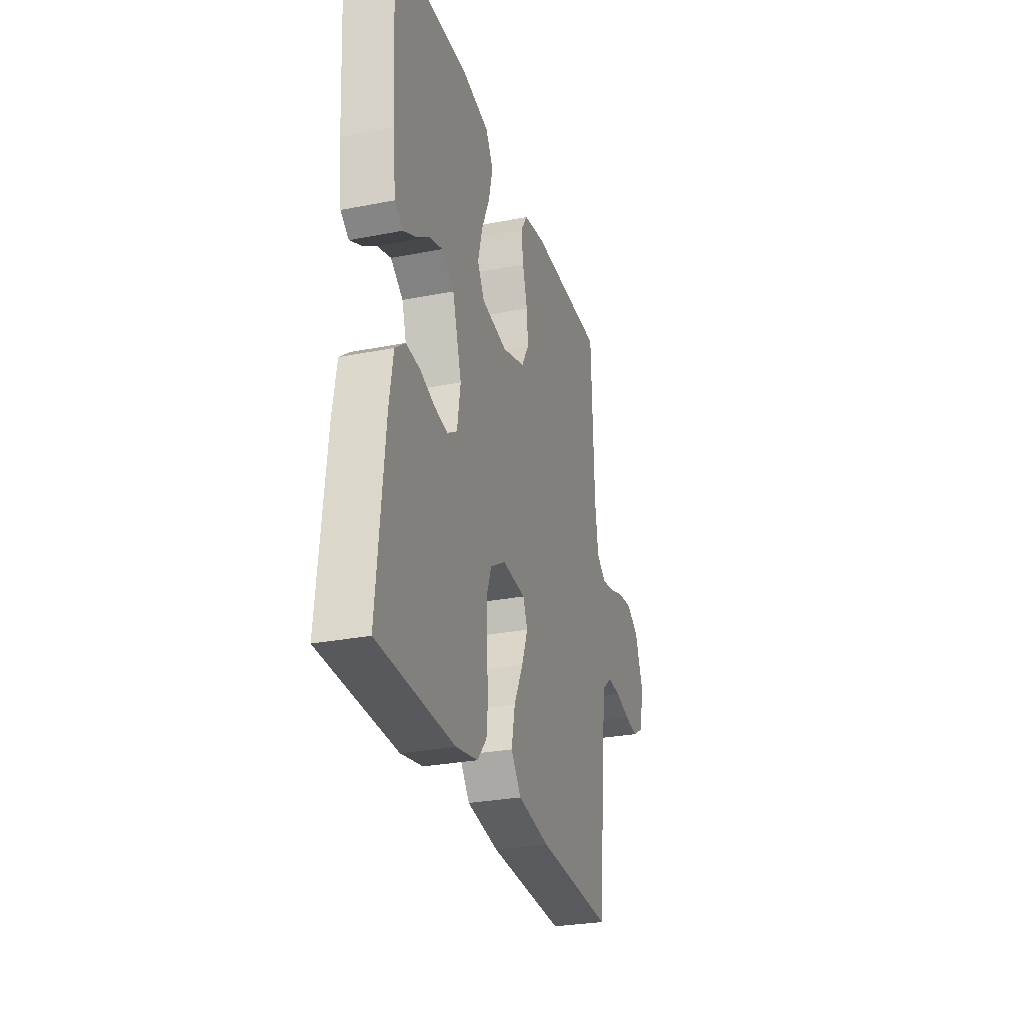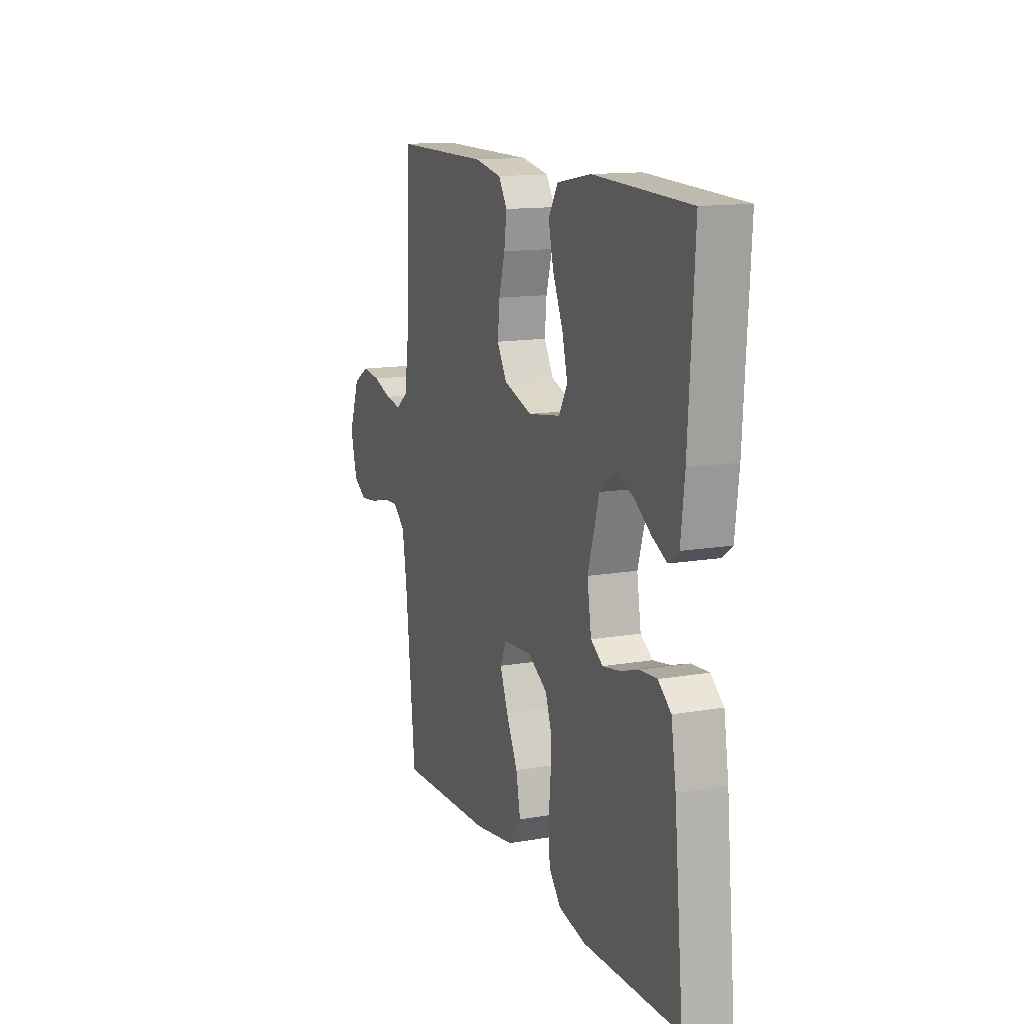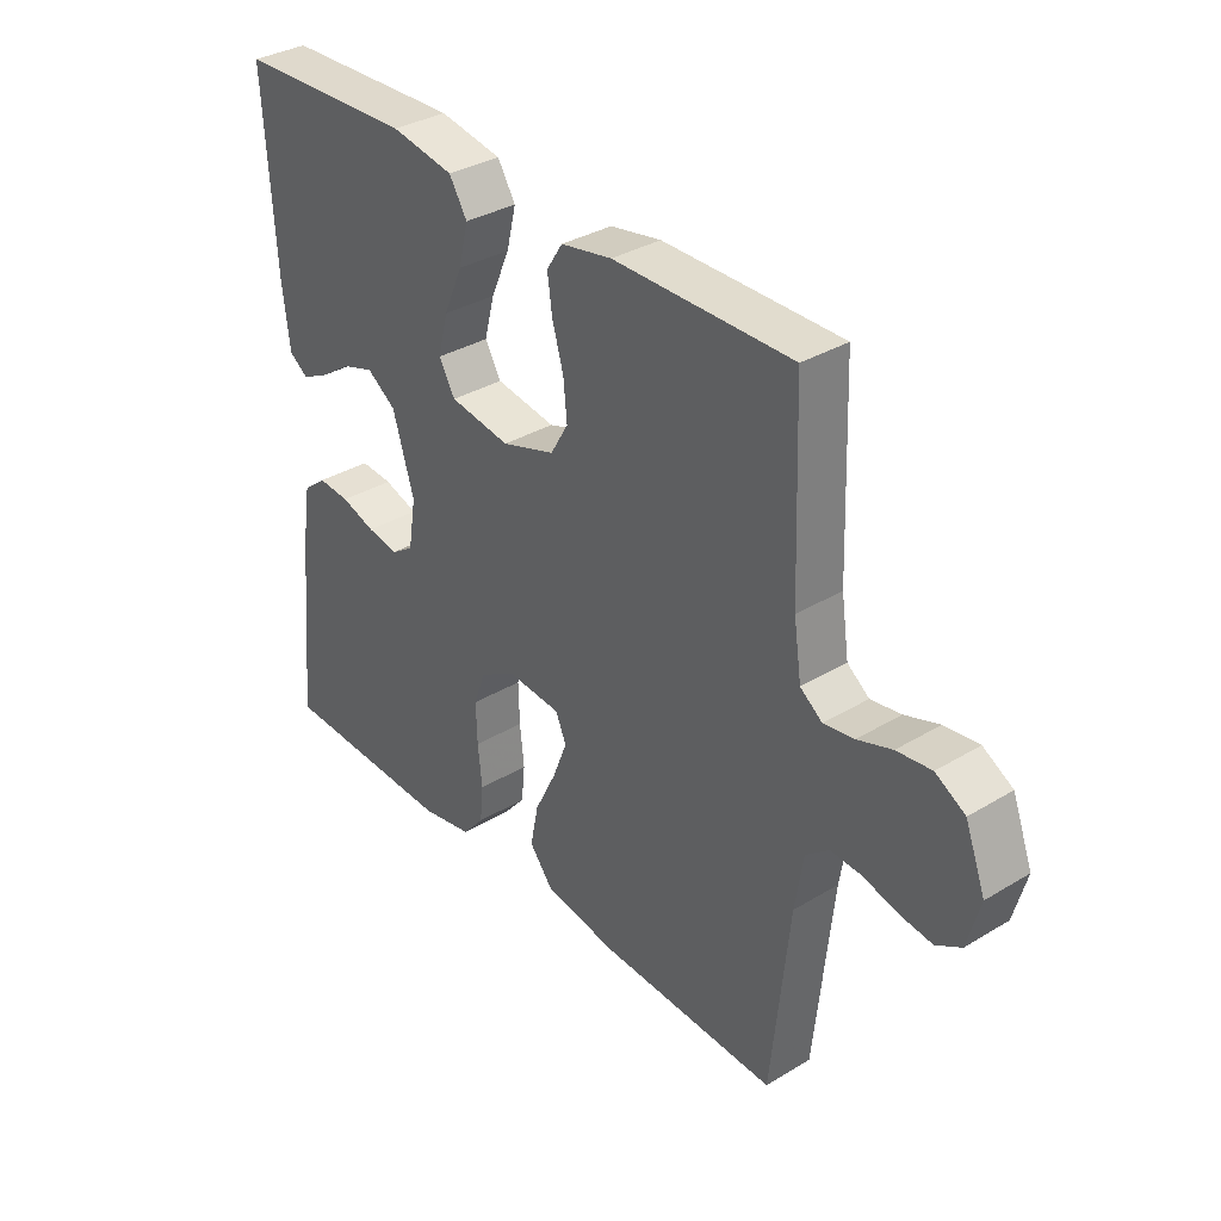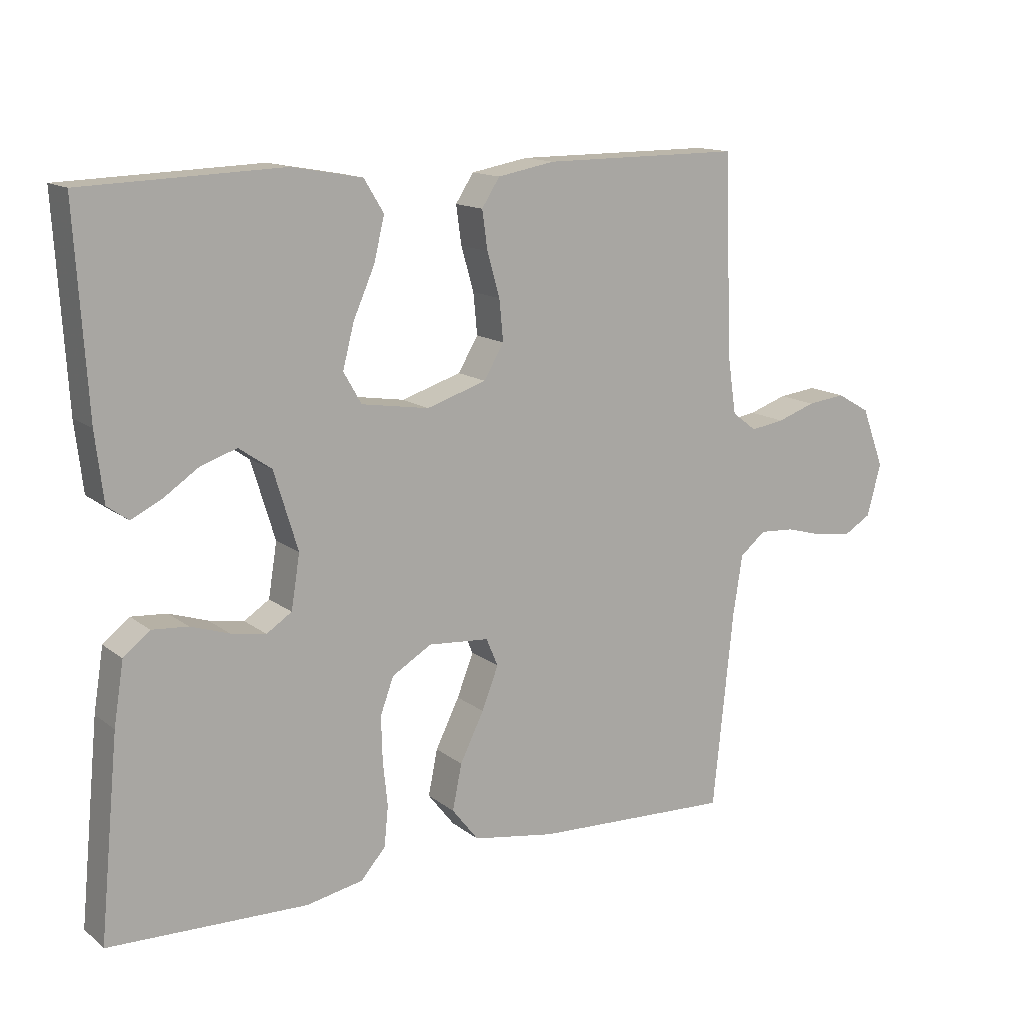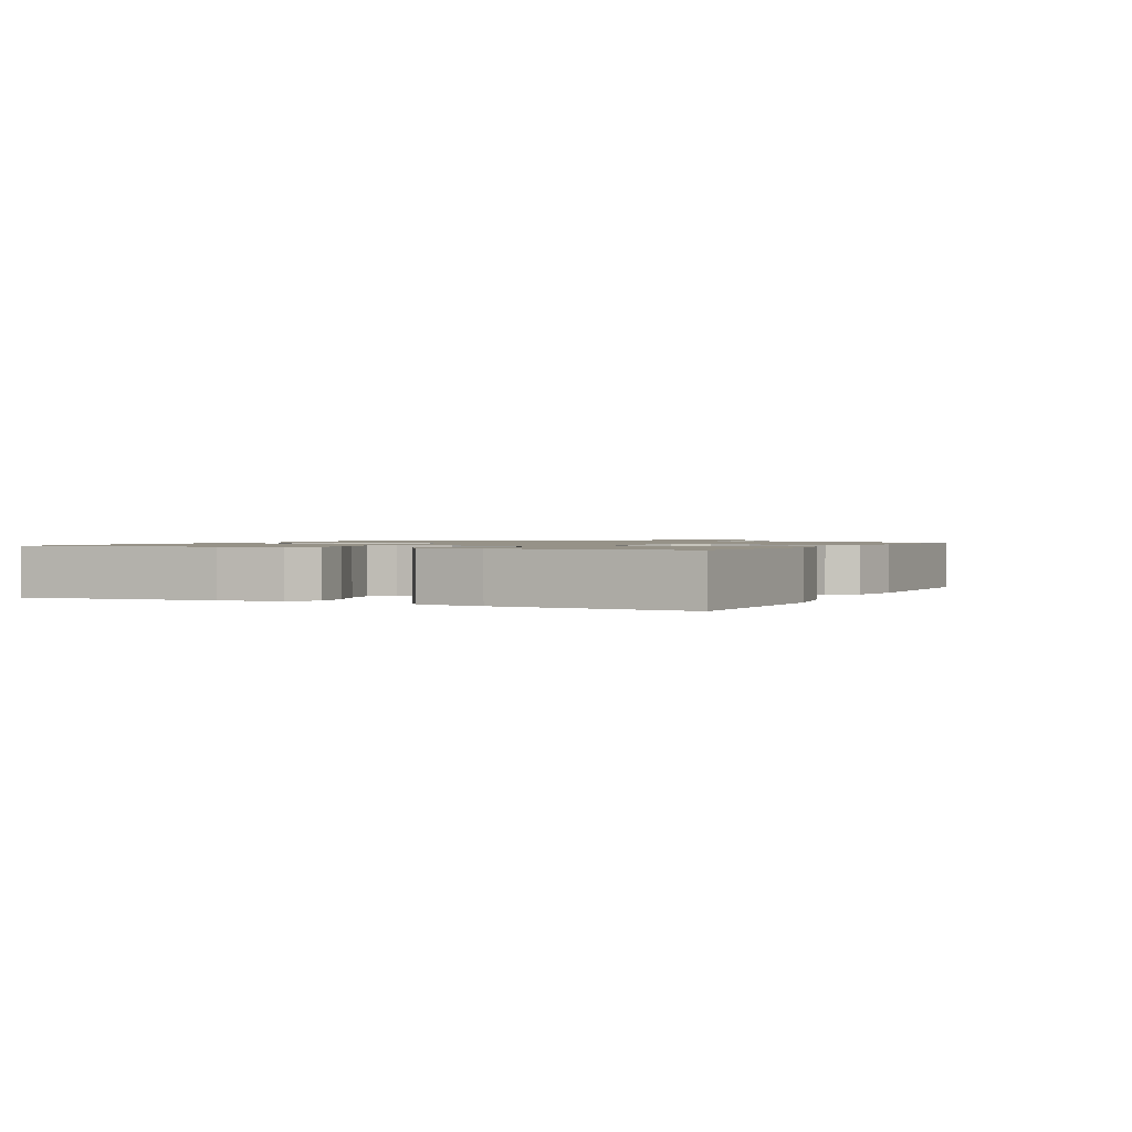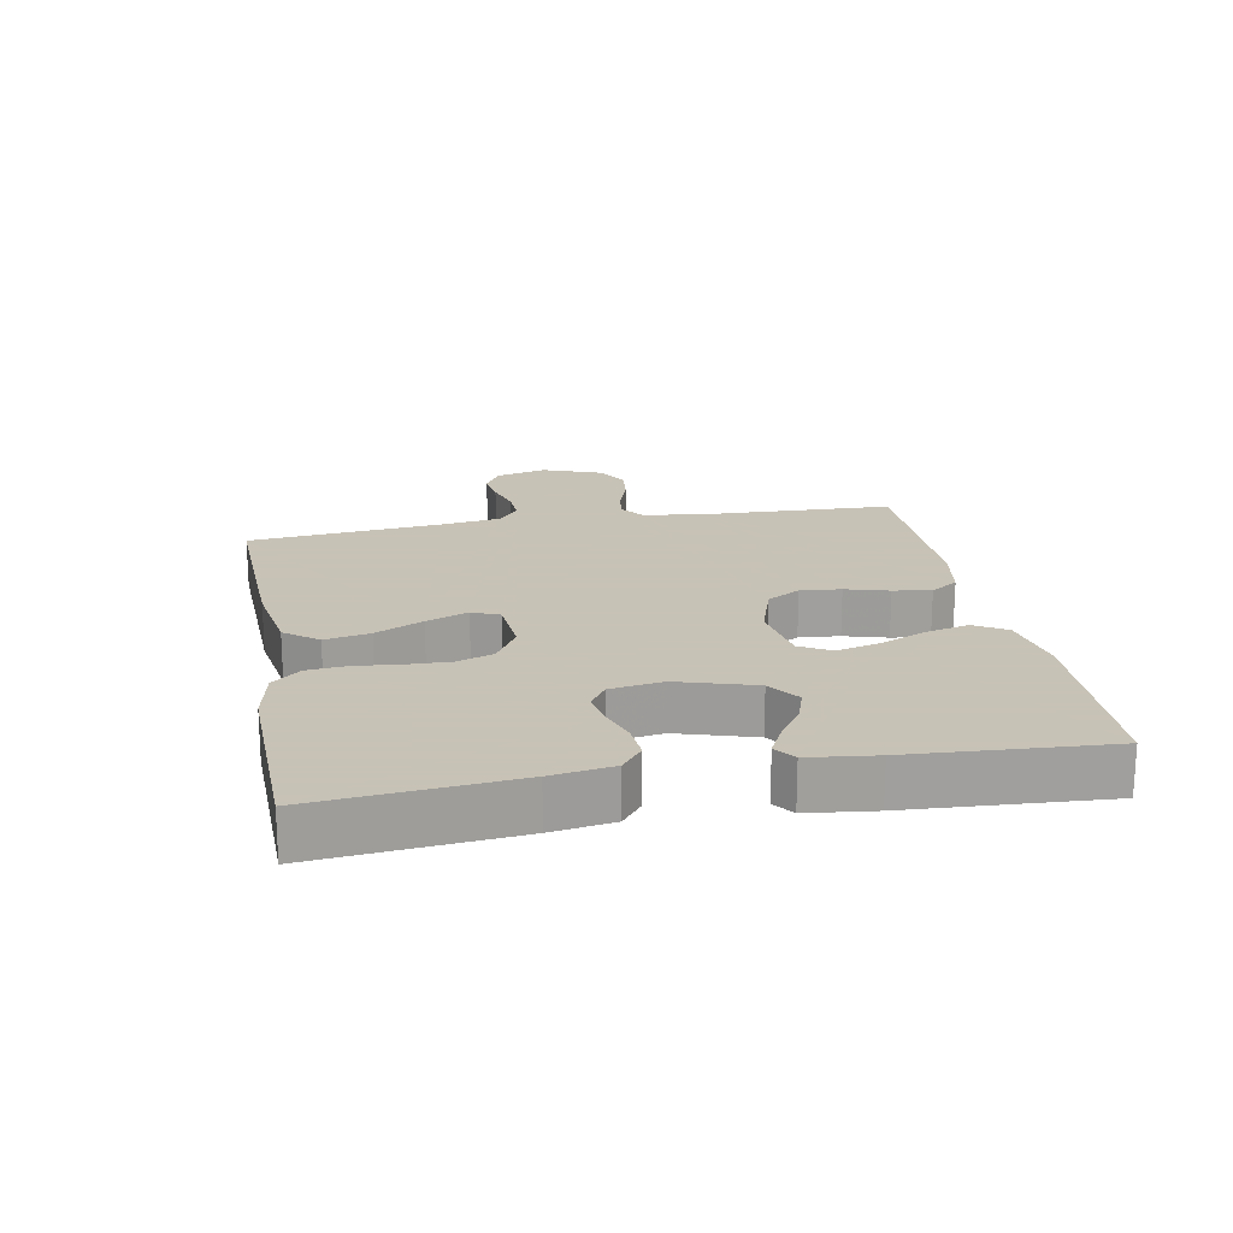
<metadata>
{"format":"obj","ext":"obj","renderer":"f3d","projection":"perspective","resolution":1024,"background":"white","views":[{"elev":-28.7,"azim":-73.7,"up":"+Z"},{"elev":13.5,"azim":-111.3,"up":"+Z"},{"elev":34.3,"azim":50.9,"up":"+Z"},{"elev":13.9,"azim":-31.7,"up":"+Z"},{"elev":1.2,"azim":-64.1,"up":"+Y"},{"elev":19.1,"azim":-100.5,"up":"+Y"}]}
</metadata>
<code>
v 0.5 0.07 0.5
v 0.511 0.07 0.2
v 0.524 0.07 0.112
v 0.561 0.07 0.084
v 0.612 0.07 0.092
v 0.67 0.07 0.112
v 0.728 0.07 0.119
v 0.778 0.07 0.09
v 0.812 0.07 0
v 0.791 0.07 -0.079
v 0.749 0.07 -0.104
v 0.695 0.07 -0.097
v 0.636 0.07 -0.081
v 0.584 0.07 -0.078
v 0.545 0.07 -0.11
v 0.531 0.07 -0.2
v 0.5 0.07 -0.5
v 0.2 0.07 -0.488
v 0.075 0.07 -0.468
v 0.035 0.07 -0.417
v 0.049 0.07 -0.348
v 0.085 0.07 -0.275
v 0.11 0.07 -0.211
v 0.092 0.07 -0.169
v 0 0.07 -0.162
v -0.06 0.07 -0.198
v -0.08 0.07 -0.253
v -0.078 0.07 -0.32
v -0.071 0.07 -0.388
v -0.077 0.07 -0.448
v -0.114 0.07 -0.491
v -0.2 0.07 -0.508
v -0.5 0.07 -0.5
v -0.471 0.07 -0.2
v -0.456 0.07 -0.106
v -0.416 0.07 -0.074
v -0.362 0.07 -0.078
v -0.304 0.07 -0.097
v -0.251 0.07 -0.106
v -0.213 0.07 -0.081
v -0.2 0.07 0
v -0.236 0.07 0.118
v -0.285 0.07 0.152
v -0.339 0.07 0.134
v -0.392 0.07 0.098
v -0.438 0.07 0.075
v -0.47 0.07 0.098
v -0.482 0.07 0.2
v -0.5 0.07 0.5
v -0.2 0.07 0.511
v -0.094 0.07 0.492
v -0.064 0.07 0.443
v -0.08 0.07 0.377
v -0.112 0.07 0.304
v -0.129 0.07 0.238
v -0.102 0.07 0.191
v 0 0.07 0.175
v 0.09 0.07 0.204
v 0.12 0.07 0.255
v 0.114 0.07 0.317
v 0.095 0.07 0.383
v 0.087 0.07 0.441
v 0.114 0.07 0.483
v 0.2 0.07 0.499
v 0.5 0 0.5
v 0.511 0 0.2
v 0.524 0 0.112
v 0.561 0 0.084
v 0.612 0 0.092
v 0.67 0 0.112
v 0.728 0 0.119
v 0.778 0 0.09
v 0.812 0 0
v 0.791 0 -0.079
v 0.749 0 -0.104
v 0.695 0 -0.097
v 0.636 0 -0.081
v 0.584 0 -0.078
v 0.545 0 -0.11
v 0.531 0 -0.2
v 0.5 0 -0.5
v 0.2 0 -0.488
v 0.075 0 -0.468
v 0.035 0 -0.417
v 0.049 0 -0.348
v 0.085 0 -0.275
v 0.11 0 -0.211
v 0.092 0 -0.169
v 0 0 -0.162
v -0.06 0 -0.198
v -0.08 0 -0.253
v -0.078 0 -0.32
v -0.071 0 -0.388
v -0.077 0 -0.448
v -0.114 0 -0.491
v -0.2 0 -0.508
v -0.5 0 -0.5
v -0.471 0 -0.2
v -0.456 0 -0.106
v -0.416 0 -0.074
v -0.362 0 -0.078
v -0.304 0 -0.097
v -0.251 0 -0.106
v -0.213 0 -0.081
v -0.2 0 0
v -0.236 0 0.118
v -0.285 0 0.152
v -0.339 0 0.134
v -0.392 0 0.098
v -0.438 0 0.075
v -0.47 0 0.098
v -0.482 0 0.2
v -0.5 0 0.5
v -0.2 0 0.511
v -0.094 0 0.492
v -0.064 0 0.443
v -0.08 0 0.377
v -0.112 0 0.304
v -0.129 0 0.238
v -0.102 0 0.191
v 0 0 0.175
v 0.09 0 0.204
v 0.12 0 0.255
v 0.114 0 0.317
v 0.095 0 0.383
v 0.087 0 0.441
v 0.114 0 0.483
v 0.2 0 0.499
f 64 1 2
f 63 64 2
f 62 63 2
f 61 62 2
f 60 61 2
f 59 60 2 3
f 58 59 3 4
f 57 58 4
f 56 57 4
f 52 53 54
f 51 52 54
f 50 51 54
f 49 50 54
f 48 49 54
f 47 48 54
f 46 47 54
f 45 46 54
f 44 45 54
f 43 44 54 55
f 42 43 55 56
f 36 37 38
f 35 36 38
f 34 35 38
f 33 34 38
f 32 33 38
f 31 32 38
f 30 31 38
f 29 30 38
f 28 29 38
f 27 28 38 39
f 26 27 39 40
f 20 21 22
f 19 20 22
f 18 19 22
f 17 18 22
f 16 17 22
f 15 16 22 23
f 14 15 23 24
f 11 12 13
f 10 11 13
f 9 10 13
f 8 9 13
f 7 8 13
f 6 7 13
f 5 6 13
f 4 5 13 14
f 14 24 25
f 4 14 25
f 56 4 25
f 42 56 25
f 41 42 25
f 25 26 40 41
f 66 65 128
f 66 128 127
f 66 127 126
f 66 126 125
f 66 125 124
f 67 66 124 123
f 68 67 123 122
f 68 122 121
f 68 121 120
f 118 117 116
f 118 116 115
f 118 115 114
f 118 114 113
f 118 113 112
f 118 112 111
f 118 111 110
f 118 110 109
f 118 109 108
f 119 118 108 107
f 120 119 107 106
f 102 101 100
f 102 100 99
f 102 99 98
f 102 98 97
f 102 97 96
f 102 96 95
f 102 95 94
f 102 94 93
f 102 93 92
f 103 102 92 91
f 104 103 91 90
f 86 85 84
f 86 84 83
f 86 83 82
f 86 82 81
f 86 81 80
f 87 86 80 79
f 88 87 79 78
f 77 76 75
f 77 75 74
f 77 74 73
f 77 73 72
f 77 72 71
f 77 71 70
f 77 70 69
f 78 77 69 68
f 89 88 78
f 89 78 68
f 89 68 120
f 89 120 106
f 89 106 105
f 105 104 90 89
f 1 65 66 2
f 2 66 67 3
f 3 67 68 4
f 4 68 69 5
f 5 69 70 6
f 6 70 71 7
f 7 71 72 8
f 8 72 73 9
f 9 73 74 10
f 10 74 75 11
f 11 75 76 12
f 12 76 77 13
f 13 77 78 14
f 14 78 79 15
f 15 79 80 16
f 16 80 81 17
f 17 81 82 18
f 18 82 83 19
f 19 83 84 20
f 20 84 85 21
f 21 85 86 22
f 22 86 87 23
f 23 87 88 24
f 24 88 89 25
f 25 89 90 26
f 26 90 91 27
f 27 91 92 28
f 28 92 93 29
f 29 93 94 30
f 30 94 95 31
f 31 95 96 32
f 32 96 97 33
f 33 97 98 34
f 34 98 99 35
f 35 99 100 36
f 36 100 101 37
f 37 101 102 38
f 38 102 103 39
f 39 103 104 40
f 40 104 105 41
f 41 105 106 42
f 42 106 107 43
f 43 107 108 44
f 44 108 109 45
f 45 109 110 46
f 46 110 111 47
f 47 111 112 48
f 48 112 113 49
f 49 113 114 50
f 50 114 115 51
f 51 115 116 52
f 52 116 117 53
f 53 117 118 54
f 54 118 119 55
f 55 119 120 56
f 56 120 121 57
f 57 121 122 58
f 58 122 123 59
f 59 123 124 60
f 60 124 125 61
f 61 125 126 62
f 62 126 127 63
f 63 127 128 64
f 64 128 65 1

</code>
